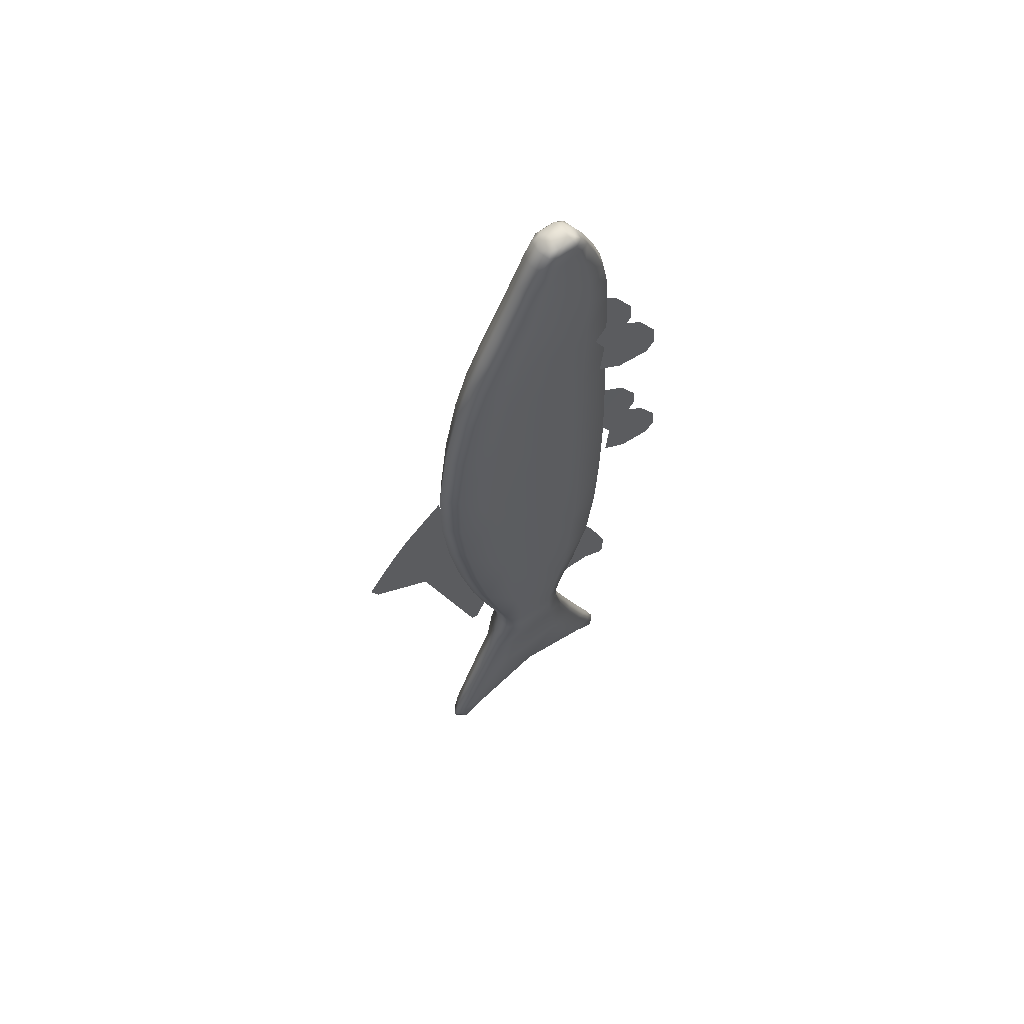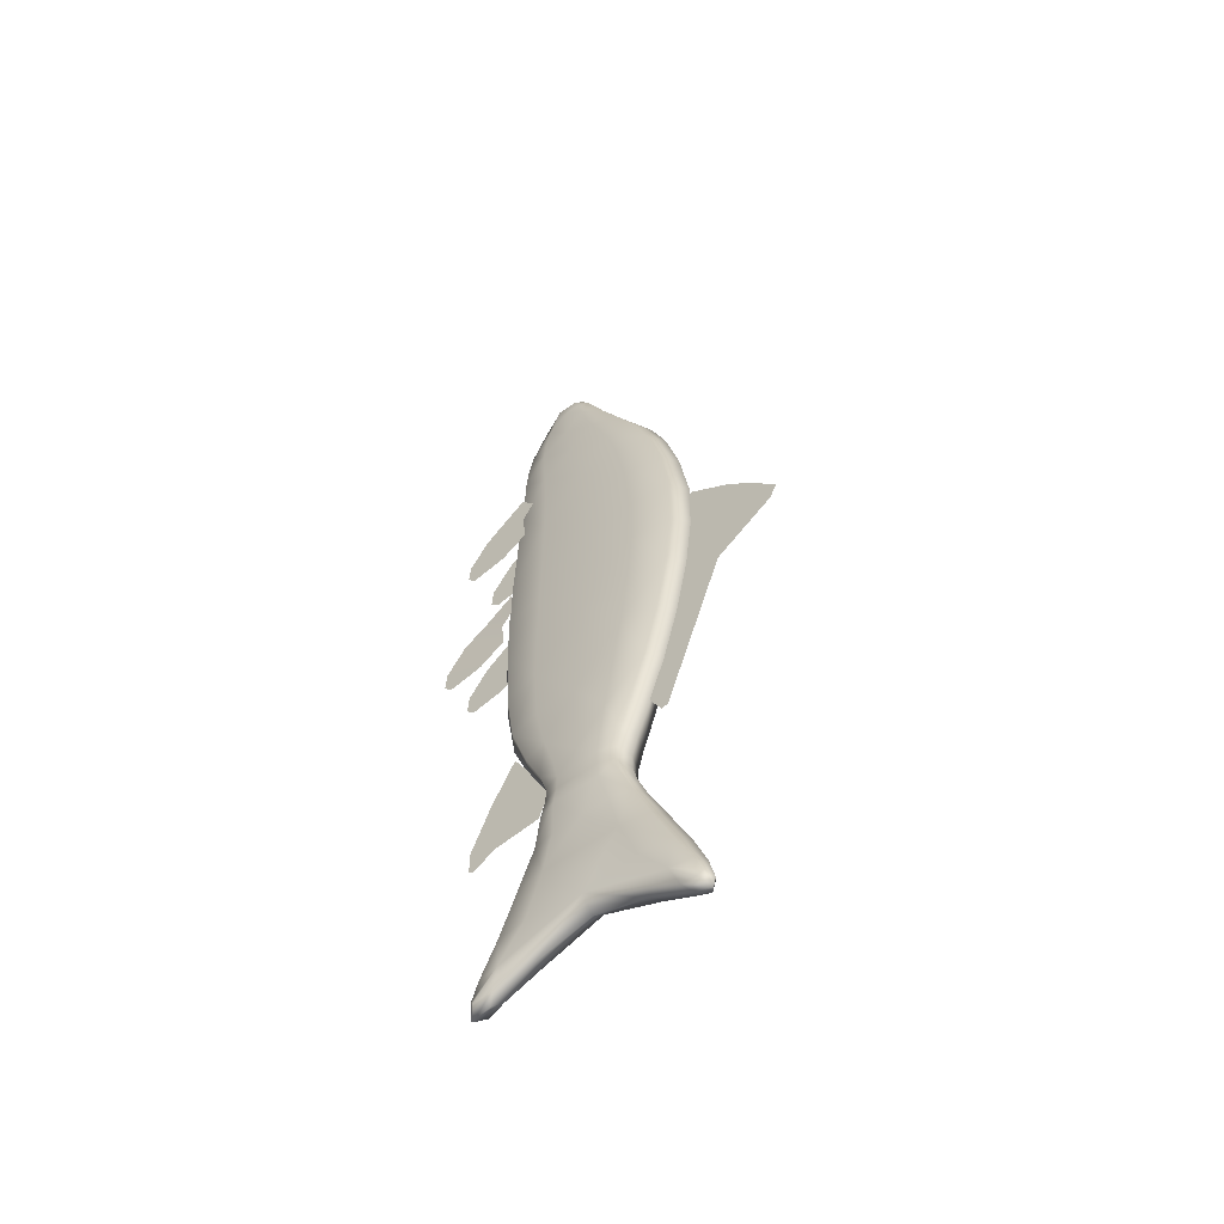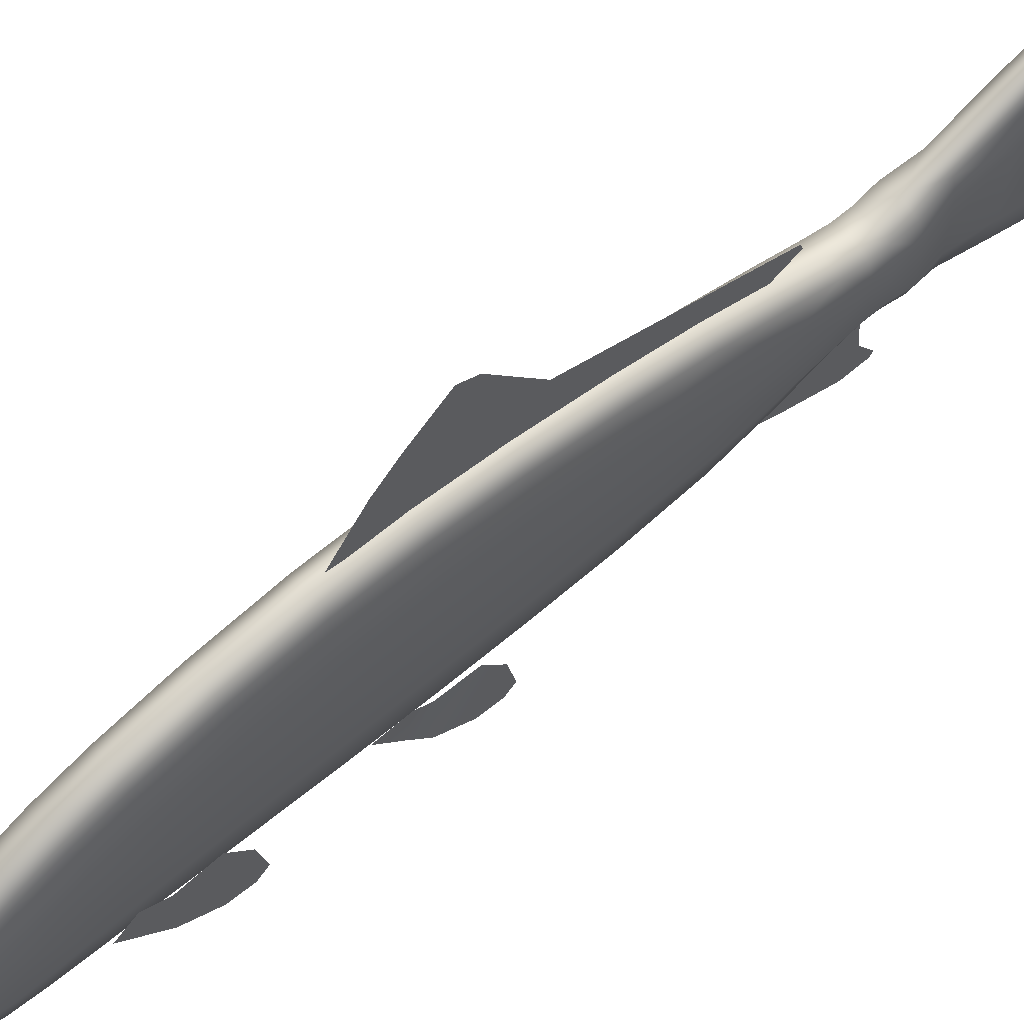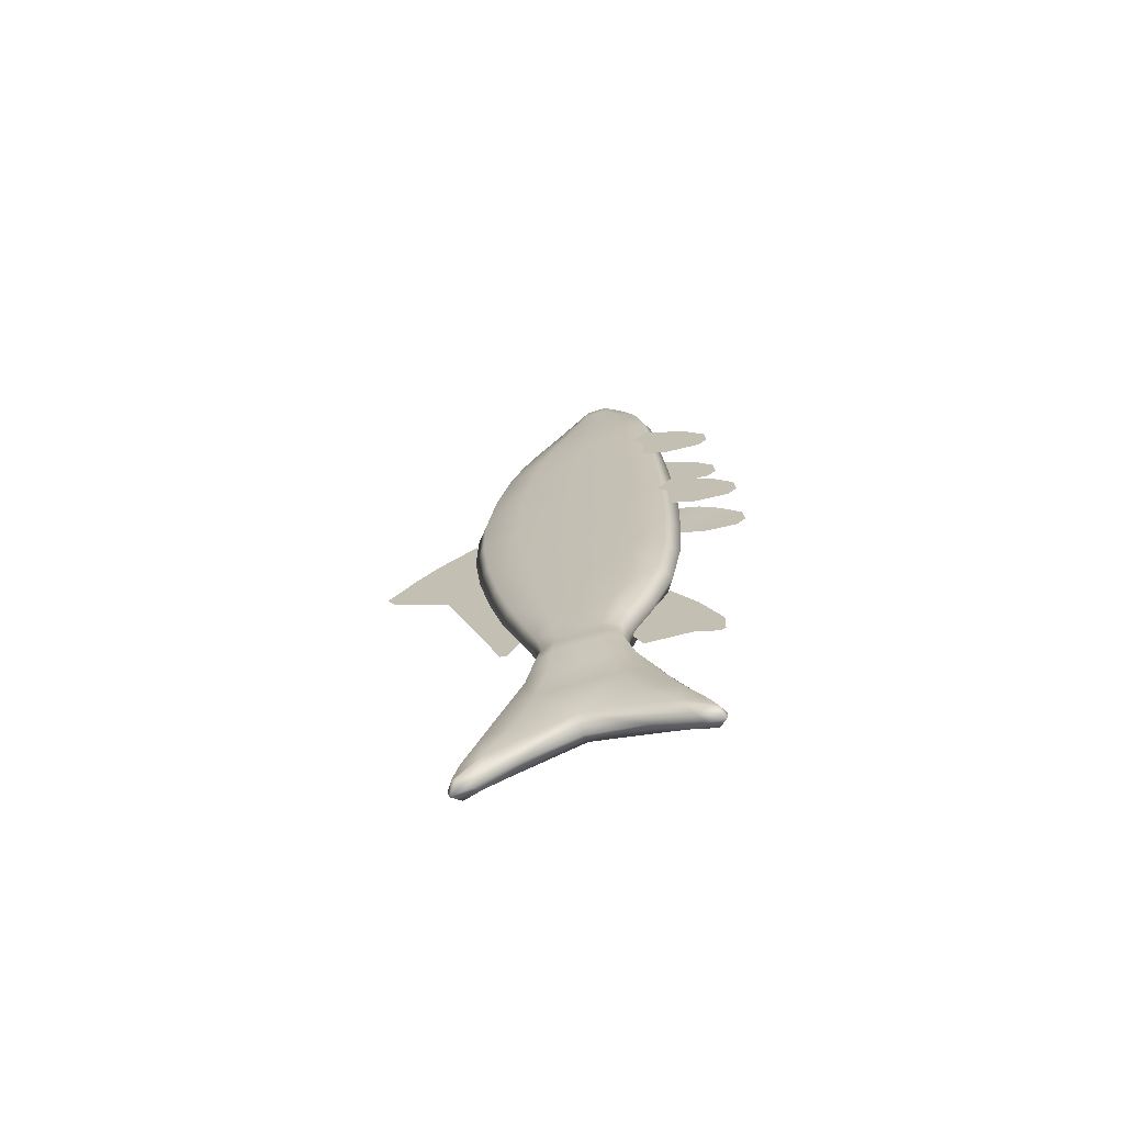
<metadata>
{"format":"obj","ext":"obj","renderer":"f3d","projection":"perspective","resolution":1024,"background":"white","views":[{"elev":61.5,"azim":-128.2,"up":"+Z"},{"elev":-57.5,"azim":127.3,"up":"+Z"},{"elev":64.1,"azim":49.7,"up":"+Y"},{"elev":-69.6,"azim":-72.8,"up":"+Z"}]}
</metadata>
<code>
o fish
v -2.585 0.9289 1.177
v -2.585 0.6964 1.343
v -2.585 0.4607 -0.4478
v -2.585 0.3854 -0.3029
v -2.585 1.054 1.054
v -2.585 0.4979 -0.4362
v -2.585 0.7551 0.5738
v -2.585 0.581 0.7323
v -2.585 0.8336 0.5323
v -2.585 1.212 0.868
v -2.585 1.168 0.7784
v -2.569 -0.5407 -0.4172
v -2.569 -0.2408 -0.7422
v -2.569 -0.4073 -0.1599
v -2.569 -0.1732 -0.5661
v -2.569 -0.6529 -0.7017
v -2.569 -0.5001 -0.7712
v -2.569 -0.6491 -0.8313
v -2.569 -0.62 -0.8467
v -2.495 -0.7549 1.067
v -2.495 -0.4832 0.8722
v -2.498 -0.4488 1.304
v -2.498 -0.4369 1.137
v -2.504 -0.6367 1.168
v -2.504 -0.5047 1.055
v -2.495 -0.8667 0.896
v -2.495 -0.6292 0.7682
v -2.495 -0.8745 0.7811
v -2.495 -0.8232 0.7294
v -2.487 -0.6549 2.074
v -2.487 -0.3727 1.872
v -2.487 -0.4093 2.285
v -2.487 -0.327 2.181
v -2.487 -0.5321 2.179
v -2.487 -0.395 2.062
v -2.487 -0.771 1.896
v -2.487 -0.5243 1.764
v -2.487 -0.7791 1.777
v -2.487 -0.7258 1.723
v -2.59 -0.3405 2.949
v -2.59 0.1296 2.949
v -2.491 0.01207 2.949
v -2.59 0.008087 3.151
v -2.689 0.01207 2.949
v -2.59 -0.4384 2.652
v -2.708 0.2292 2.333
v -2.478 -0.2563 2.652
v -2.59 0.2899 2.652
v -2.702 0.1078 2.652
v -2.59 0.6326 1.771
v -2.59 -0.4649 2.333
v -2.59 0.4606 2.333
v -2.472 -0.2335 2.333
v -2.708 0.3849 1.04
v -2.472 -0.2176 1.771
v -2.708 0.3492 1.771
v -2.59 -0.501 1.771
v -2.708 0.3099 0.3068
v -2.59 -0.5288 1.04
v -2.59 0.6895 1.04
v -2.472 -0.2242 1.04
v -2.59 0.3941 -0.3312
v -2.59 -0.4941 0.3068
v -2.59 0.5779 0.3068
v -2.472 -0.2261 0.3068
v -2.712 0.1834 -0.8596
v -2.472 -0.1446 -0.3312
v -2.708 0.2145 -0.3312
v -2.59 -0.3242 -0.3312
v -2.59 -0.3533 -1.256
v -2.59 -0.2003 -0.8596
v -2.59 0.3113 -0.8596
v -2.468 -0.07237 -0.8596
v -2.475 -0.06155 -0.6602
v -2.59 0.2851 -0.6602
v -2.59 -0.1771 -0.6602
v -2.705 0.1696 -0.6602
v -2.516 -0.3873 -1.689
v -2.59 0.4818 -1.256
v -2.499 -0.1445 -1.256
v -2.681 0.2731 -1.256
v -2.681 -0.1445 -1.256
v -2.499 0.2731 -1.256
v -2.664 0.5122 -1.698
v -2.705 -0.06155 -0.6602
v -2.475 0.1696 -0.6602
v -2.468 0.1834 -0.8596
v -2.708 -0.1446 -0.3312
v -2.472 0.2145 -0.3312
v -2.712 -0.07237 -0.8596
v -2.472 0.3099 0.3068
v -2.472 0.3849 1.04
v -2.708 -0.2261 0.3068
v -2.708 -0.2176 1.771
v -2.472 0.3492 1.771
v -2.708 -0.2242 1.04
v -2.472 0.2292 2.333
v -2.702 -0.2563 2.652
v -2.478 0.1078 2.652
v -2.708 -0.2335 2.333
v -2.689 -0.223 2.949
v -2.59 -0.2236 3.151
v -2.491 -0.223 2.949
v -2.59 0.6815 -1.863
v -2.59 0.6644 -1.691
v -2.516 0.5122 -1.698
v -2.59 0.3599 -1.706
v -2.59 -0.5747 -1.845
v -2.59 -0.5382 -1.682
v -2.664 -0.3873 -1.689
v -2.59 -0.2364 -1.696
v -2.59 -0.06958 3.198
v -2.59 -0.146 3.198
v -2.497 -0.1645 3.151
v -2.683 -0.04868 3.151
v -2.497 -0.04868 3.151
v -2.683 -0.1645 3.151
v -2.515 -0.3111 2.949
v -2.59 -0.4048 2.797
v -2.484 0.05593 2.797
v -2.59 -0.2714 3.078
v -2.496 -0.02304 3.078
v -2.665 -0.3111 2.949
v -2.685 -0.02304 3.078
v -2.696 0.05593 2.797
v -2.515 0.1002 2.949
v -2.59 0.2095 2.797
v -2.59 0.05936 3.078
v -2.665 0.1002 2.949
v -2.59 -0.4541 2.501
v -2.474 0.1661 2.501
v -2.707 0.1661 2.501
v -2.59 0.3729 2.501
v -2.674 -0.3929 2.652
v -2.506 -0.3929 2.652
v -2.506 0.2444 2.652
v -2.674 0.2444 2.652
v -2.59 -0.4781 2.104
v -2.472 0.292 2.104
v -2.708 0.292 2.104
v -2.59 0.5487 2.104
v -2.679 0.4028 2.333
v -2.679 -0.407 2.333
v -2.501 -0.407 2.333
v -2.501 0.4028 2.333
v -2.59 -0.5218 1.396
v -2.472 0.3854 1.396
v -2.708 0.3854 1.396
v -2.59 0.6878 1.396
v -2.501 0.5618 1.771
v -2.679 0.5618 1.771
v -2.501 -0.4301 1.771
v -2.679 -0.4301 1.771
v -2.59 -0.5201 0.6843
v -2.472 0.3568 0.6843
v -2.708 0.3568 0.6843
v -2.59 0.6491 0.6843
v -2.679 0.6134 1.04
v -2.679 -0.4526 1.04
v -2.501 -0.4526 1.04
v -2.501 0.6134 1.04
v -2.59 -0.4343 -0.04686
v -2.472 0.2579 -0.04686
v -2.708 0.2579 -0.04686
v -2.59 0.4886 -0.04686
v -2.679 0.5109 0.3068
v -2.679 -0.4271 0.3068
v -2.501 -0.4271 0.3068
v -2.501 0.5109 0.3068
v -2.59 -0.2198 -0.5382
v -2.473 0.1838 -0.5382
v -2.707 0.1838 -0.5382
v -2.59 0.3183 -0.5382
v -2.501 0.3492 -0.3312
v -2.679 0.3492 -0.3312
v -2.501 -0.2793 -0.3312
v -2.679 -0.2793 -0.3312
v -2.59 -0.2561 -1.019
v -2.504 0.2157 -1.019
v -2.676 0.2157 -1.019
v -2.59 0.373 -1.019
v -2.681 0.2794 -0.8596
v -2.676 -0.1482 -0.6602
v -2.504 -0.1482 -0.6602
v -2.499 0.2794 -0.8596
v -2.676 0.2562 -0.6602
v -2.681 -0.1683 -0.8596
v -2.499 -0.1683 -0.8596
v -2.504 0.2562 -0.6602
v -2.475 0.1701 -0.7498
v -2.59 0.2857 -0.7498
v -2.59 -0.177 -0.7498
v -2.705 -0.06128 -0.7498
v -2.59 -0.4585 -1.501
v -2.505 0.3677 -1.505
v -2.675 0.3677 -1.505
v -2.59 0.5937 -1.503
v -2.658 -0.3011 -1.256
v -2.522 -0.3011 -1.256
v -2.522 0.4296 -1.256
v -2.658 0.4296 -1.256
v -2.484 -0.2512 2.797
v -2.496 -0.1884 3.078
v -2.685 -0.1884 3.078
v -2.696 -0.2512 2.797
v -2.474 -0.2474 2.501
v -2.707 -0.2474 2.501
v -2.472 -0.2214 2.104
v -2.708 -0.2214 2.104
v -2.472 -0.2194 1.396
v -2.708 -0.2194 1.396
v -2.472 -0.2278 0.6843
v -2.708 -0.2278 0.6843
v -2.472 -0.2036 -0.04686
v -2.708 -0.2036 -0.04686
v -2.473 -0.0853 -0.5382
v -2.707 -0.0853 -0.5382
v -2.504 -0.09879 -1.019
v -2.676 -0.09879 -1.019
v -2.475 -0.06128 -0.7498
v -2.705 0.1701 -0.7498
v -2.505 -0.2329 -1.503
v -2.675 -0.2329 -1.503
v -2.681 0.06427 -1.256
v -2.499 0.06427 -1.256
v -2.59 0.06662 -1.617
v -2.705 0.05401 -0.6602
v -2.475 0.05401 -0.6602
v -2.468 0.05553 -0.8596
v -2.708 0.03494 -0.3312
v -2.472 0.03494 -0.3312
v -2.712 0.05553 -0.8596
v -2.472 0.04188 0.3068
v -2.472 0.08036 1.04
v -2.708 0.04188 0.3068
v -2.708 0.06581 1.771
v -2.472 0.06581 1.771
v -2.708 0.08036 1.04
v -2.472 -0.002133 2.333
v -2.702 -0.07425 2.652
v -2.478 -0.07425 2.652
v -2.708 -0.002133 2.333
v -2.689 -0.1055 2.949
v -2.52 -0.2089 3.151
v -2.491 -0.1055 2.949
v -2.535 0.6391 -1.822
v -2.645 0.6391 -1.822
v -2.59 0.6938 -1.813
v -2.59 0.5845 -1.832
v -2.645 0.6264 -1.693
v -2.645 0.398 -1.704
v -2.535 0.6264 -1.693
v -2.535 0.398 -1.704
v -2.59 -0.5807 -1.798
v -2.535 -0.5278 -1.806
v -2.645 -0.5278 -1.806
v -2.59 -0.475 -1.815
v -2.535 -0.5004 -1.684
v -2.535 -0.2741 -1.695
v -2.645 -0.5004 -1.684
v -2.645 -0.2741 -1.695
v -2.59 -0.1856 3.186
v -2.52 -0.06436 3.186
v -2.66 -0.06436 3.186
v -2.59 -0.03223 3.186
v -2.52 -0.1506 3.186
v -2.66 -0.1506 3.186
v -2.59 -0.1066 3.198
v -2.66 -0.2089 3.151
v -2.66 -0.006105 3.151
v -2.52 -0.006105 3.151
v -2.497 -0.106 3.151
v -2.683 -0.106 3.151
v -2.511 -0.3664 2.797
v -2.519 -0.2507 3.078
v -2.661 -0.2507 3.078
v -2.669 -0.3664 2.797
v -2.511 0.1711 2.797
v -2.519 0.03876 3.078
v -2.661 0.03876 3.078
v -2.669 0.1711 2.797
v -2.503 -0.4024 2.501
v -2.677 -0.4024 2.501
v -2.503 0.3212 2.501
v -2.677 0.3212 2.501
v -2.501 -0.4139 2.104
v -2.679 -0.4139 2.104
v -2.501 0.4845 2.104
v -2.679 0.4845 2.104
v -2.501 -0.4462 1.396
v -2.679 -0.4462 1.396
v -2.501 0.6122 1.396
v -2.679 0.6122 1.396
v -2.501 -0.447 0.6843
v -2.679 -0.447 0.6843
v -2.501 0.576 0.6843
v -2.679 0.576 0.6843
v -2.501 -0.3766 -0.04686
v -2.679 -0.3766 -0.04686
v -2.501 0.4309 -0.04686
v -2.679 0.4309 -0.04686
v -2.502 -0.1862 -0.5382
v -2.678 -0.1862 -0.5382
v -2.502 0.2847 -0.5382
v -2.678 0.2847 -0.5382
v -2.525 -0.2167 -1.019
v -2.655 -0.2167 -1.019
v -2.525 0.3337 -1.019
v -2.655 0.3337 -1.019
v -2.676 0.2568 -0.7498
v -2.676 -0.148 -0.7498
v -2.504 -0.148 -0.7498
v -2.504 0.2568 -0.7498
v -2.526 -0.4021 -1.502
v -2.654 -0.4021 -1.502
v -2.526 0.5372 -1.504
v -2.654 0.5372 -1.504
v -2.484 -0.09765 2.797
v -2.496 -0.1056 3.078
v -2.685 -0.1056 3.078
v -2.696 -0.09765 2.797
v -2.474 -0.04062 2.501
v -2.707 -0.04062 2.501
v -2.472 0.03531 2.104
v -2.708 0.03531 2.104
v -2.472 0.08296 1.396
v -2.708 0.08296 1.396
v -2.472 0.0645 0.6843
v -2.708 0.0645 0.6843
v -2.472 0.02714 -0.04686
v -2.708 0.02714 -0.04686
v -2.473 0.04925 -0.5382
v -2.707 0.04925 -0.5382
v -2.504 0.05848 -1.019
v -2.676 0.05848 -1.019
v -2.475 0.05439 -0.7498
v -2.705 0.05439 -0.7498
v -2.515 0.06856 -1.539
v -2.665 0.06856 -1.539
v -2.549 0.6643 -1.784
v -2.631 0.6643 -1.784
v -2.549 0.5481 -1.796
v -2.631 0.5481 -1.796
v -2.549 -0.5484 -1.771
v -2.631 -0.5484 -1.771
v -2.549 -0.4344 -1.781
v -2.631 -0.4344 -1.781
v -2.538 -0.1829 3.177
v -2.642 -0.1829 3.177
v -2.538 -0.0334 3.177
v -2.642 -0.0334 3.177
v -2.52 -0.1065 3.186
v -2.66 -0.1065 3.186
v -2.681 -0.7549 1.067
v -2.681 -0.4832 0.8722
v -2.681 -0.5184 1.27
v -2.681 -0.4393 1.17
v -2.681 -0.6367 1.168
v -2.681 -0.5047 1.055
v -2.681 -0.8667 0.896
v -2.681 -0.6292 0.7682
v -2.681 -0.8745 0.7811
v -2.681 -0.8232 0.7294
v -2.694 -0.6549 2.074
v -2.694 -0.3727 1.872
v -2.694 -0.4093 2.285
v -2.694 -0.327 2.181
v -2.694 -0.5321 2.179
v -2.694 -0.395 2.062
v -2.694 -0.771 1.896
v -2.694 -0.5243 1.764
v -2.694 -0.7791 1.777
v -2.694 -0.7258 1.723
f 7 8 4 3
f 7 3 6 9
f 1 7 9 5
f 1 2 8 7
f 5 9 11 10
f 12 13 15 14
f 13 12 16 17
f 17 16 18 19
f 24 25 23 22
f 20 21 25 24
f 21 20 26 27
f 27 26 28 29
f 34 35 33 32
f 30 31 35 34
f 31 30 36 37
f 37 36 38 39
f 40 119 274 118
f 40 118 275 121
f 40 121 276 123
f 40 123 277 119
f 41 126 278 127
f 41 127 281 129
f 41 129 280 128
f 41 128 279 126
f 42 245 318 120
f 42 120 278 126
f 42 126 279 122
f 42 122 319 245
f 43 271 279 128
f 43 128 280 270
f 43 270 351 265
f 43 265 350 271
f 44 243 320 124
f 44 124 280 129
f 44 129 281 125
f 44 125 321 243
f 45 135 274 119
f 45 119 277 134
f 45 134 283 130
f 45 130 282 135
f 46 242 323 132
f 46 132 285 142
f 46 142 289 140
f 46 140 325 242
f 47 241 318 202
f 47 202 274 135
f 47 135 282 206
f 47 206 322 241
f 48 137 281 127
f 48 127 278 136
f 48 136 284 133
f 48 133 285 137
f 49 240 321 125
f 49 125 281 137
f 49 137 285 132
f 49 132 323 240
f 50 151 289 141
f 50 141 288 150
f 50 150 292 149
f 50 149 293 151
f 51 144 282 130
f 51 130 283 143
f 51 143 287 138
f 51 138 286 144
f 52 142 285 133
f 52 133 284 145
f 52 145 288 141
f 52 141 289 142
f 53 239 322 206
f 53 206 282 144
f 53 144 286 208
f 53 208 324 239
f 54 238 327 148
f 54 148 293 158
f 54 158 297 156
f 54 156 329 238
f 55 237 324 208
f 55 208 286 152
f 55 152 290 210
f 55 210 326 237
f 56 236 325 140
f 56 140 289 151
f 56 151 293 148
f 56 148 327 236
f 57 152 286 138
f 57 138 287 153
f 57 153 291 146
f 57 146 290 152
f 58 235 329 156
f 58 156 297 166
f 58 166 301 164
f 58 164 331 235
f 59 160 290 146
f 59 146 291 159
f 59 159 295 154
f 59 154 294 160
f 60 158 293 149
f 60 149 292 161
f 60 161 296 157
f 60 157 297 158
f 61 234 326 210
f 61 210 290 160
f 61 160 294 212
f 61 212 328 234
f 62 175 301 165
f 62 165 300 174
f 62 174 304 173
f 62 173 305 175
f 63 168 294 154
f 63 154 295 167
f 63 167 299 162
f 63 162 298 168
f 64 166 297 157
f 64 157 296 169
f 64 169 300 165
f 64 165 301 166
f 65 233 328 212
f 65 212 294 168
f 65 168 298 214
f 65 214 330 233
f 66 232 337 221
f 66 221 310 182
f 66 182 309 180
f 66 180 335 232
f 67 231 330 214
f 67 214 298 176
f 67 176 302 216
f 67 216 332 231
f 68 230 331 164
f 68 164 301 175
f 68 175 305 172
f 68 172 333 230
f 69 176 298 162
f 69 162 299 177
f 69 177 303 170
f 69 170 302 176
f 70 199 306 178
f 70 178 307 198
f 70 198 315 194
f 70 194 314 199
f 71 188 312 192
f 71 192 311 187
f 71 187 307 178
f 71 178 306 188
f 72 182 310 191
f 72 191 313 185
f 72 185 308 181
f 72 181 309 182
f 73 229 336 220
f 73 220 312 188
f 73 188 306 218
f 73 218 334 229
f 74 228 332 216
f 74 216 302 184
f 74 184 312 220
f 74 220 336 228
f 75 186 305 173
f 75 173 304 189
f 75 189 313 191
f 75 191 310 186
f 76 184 302 170
f 76 170 303 183
f 76 183 311 192
f 76 192 312 184
f 77 227 333 172
f 77 172 305 186
f 77 186 310 221
f 77 221 337 227
f 78 259 338 222
f 78 222 314 258
f 78 258 344 255
f 78 255 346 259
f 79 201 309 181
f 79 181 308 200
f 79 200 316 197
f 79 197 317 201
f 80 225 334 218
f 80 218 306 199
f 80 199 314 222
f 80 222 338 225
f 81 224 335 180
f 81 180 309 201
f 81 201 317 196
f 81 196 339 224
f 82 198 307 219
f 82 219 335 224
f 82 224 339 223
f 82 223 315 198
f 83 200 308 179
f 83 179 334 225
f 83 225 338 195
f 83 195 316 200
f 84 251 339 196
f 84 196 317 250
f 84 250 341 247
f 84 247 343 251
f 85 183 303 217
f 85 217 333 227
f 85 227 337 193
f 85 193 311 183
f 86 189 304 171
f 86 171 332 228
f 86 228 336 190
f 86 190 313 189
f 87 185 313 190
f 87 190 336 229
f 87 229 334 179
f 87 179 308 185
f 88 177 299 215
f 88 215 331 230
f 88 230 333 217
f 88 217 303 177
f 89 174 300 163
f 89 163 330 231
f 89 231 332 171
f 89 171 304 174
f 90 187 311 193
f 90 193 337 232
f 90 232 335 219
f 90 219 307 187
f 91 169 296 155
f 91 155 328 233
f 91 233 330 163
f 91 163 300 169
f 92 161 292 147
f 92 147 326 234
f 92 234 328 155
f 92 155 296 161
f 93 167 295 213
f 93 213 329 235
f 93 235 331 215
f 93 215 299 167
f 94 153 287 209
f 94 209 325 236
f 94 236 327 211
f 94 211 291 153
f 95 150 288 139
f 95 139 324 237
f 95 237 326 147
f 95 147 292 150
f 96 159 291 211
f 96 211 327 238
f 96 238 329 213
f 96 213 295 159
f 97 145 284 131
f 97 131 322 239
f 97 239 324 139
f 97 139 288 145
f 98 134 277 205
f 98 205 321 240
f 98 240 323 207
f 98 207 283 134
f 99 136 278 120
f 99 120 318 241
f 99 241 322 131
f 99 131 284 136
f 100 143 283 207
f 100 207 323 242
f 100 242 325 209
f 100 209 287 143
f 101 123 276 204
f 101 204 320 243
f 101 243 321 205
f 101 205 277 123
f 102 269 276 121
f 102 121 275 244
f 102 244 348 262
f 102 262 349 269
f 103 118 274 202
f 103 202 318 245
f 103 245 319 203
f 103 203 275 118
f 104 248 340 246
f 104 246 342 249
f 104 249 343 247
f 104 247 341 248
f 105 250 317 197
f 105 197 316 252
f 105 252 340 248
f 105 248 341 250
f 106 252 316 195
f 106 195 338 253
f 106 253 342 246
f 106 246 340 252
f 107 253 338 226
f 107 226 339 251
f 107 251 343 249
f 107 249 342 253
f 108 257 346 255
f 108 255 344 254
f 108 254 345 256
f 108 256 347 257
f 109 258 314 194
f 109 194 315 260
f 109 260 345 254
f 109 254 344 258
f 110 260 315 223
f 110 223 339 261
f 110 261 347 256
f 110 256 345 260
f 111 261 339 226
f 111 226 338 259
f 111 259 346 257
f 111 257 347 261
f 112 268 352 263
f 112 263 350 265
f 112 265 351 264
f 112 264 353 268
f 113 262 348 266
f 113 266 352 268
f 113 268 353 267
f 113 267 349 262
f 114 244 275 203
f 114 203 319 272
f 114 272 352 266
f 114 266 348 244
f 115 270 280 124
f 115 124 320 273
f 115 273 353 264
f 115 264 351 270
f 116 272 319 122
f 116 122 279 271
f 116 271 350 263
f 116 263 352 272
f 117 273 320 204
f 117 204 276 269
f 117 269 349 267
f 117 267 353 273
f 358 359 357 356
f 354 355 359 358
f 355 354 360 361
f 361 360 362 363
f 368 369 367 366
f 364 365 369 368
f 365 364 370 371
f 371 370 372 373

</code>
